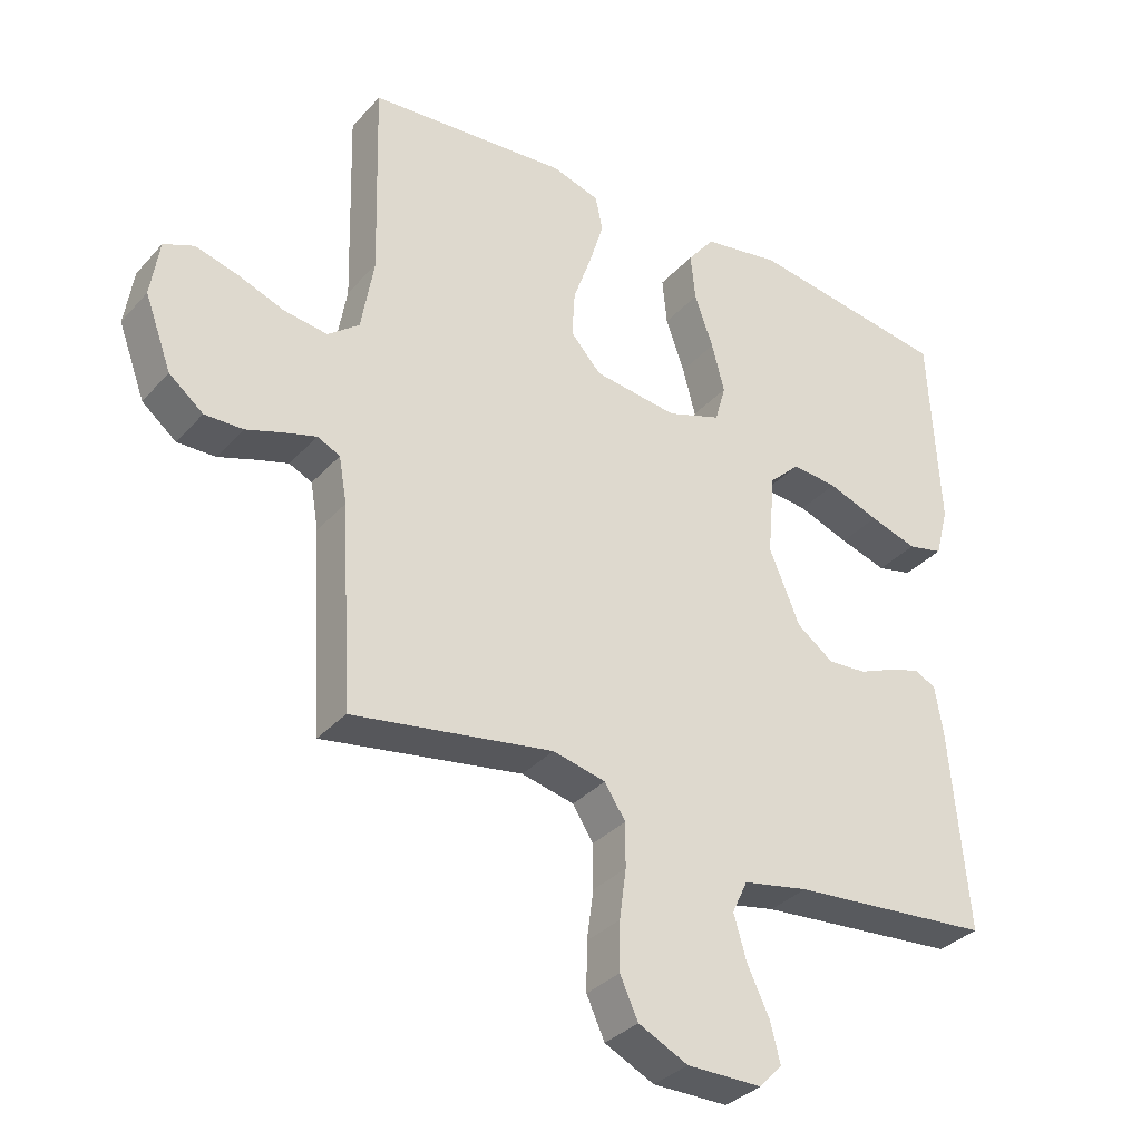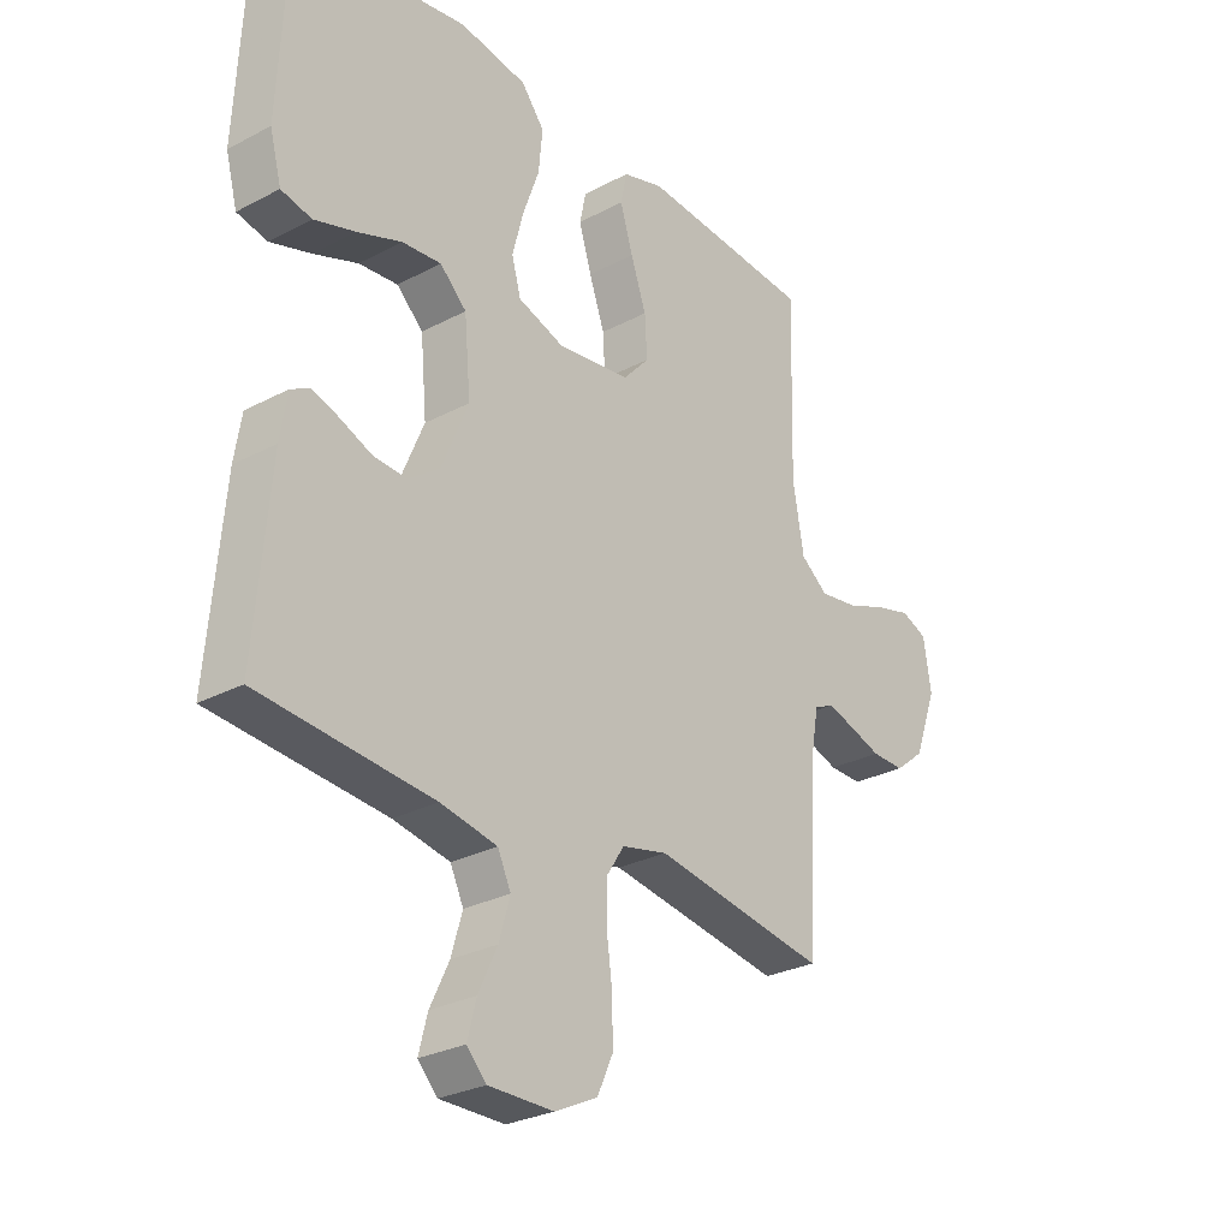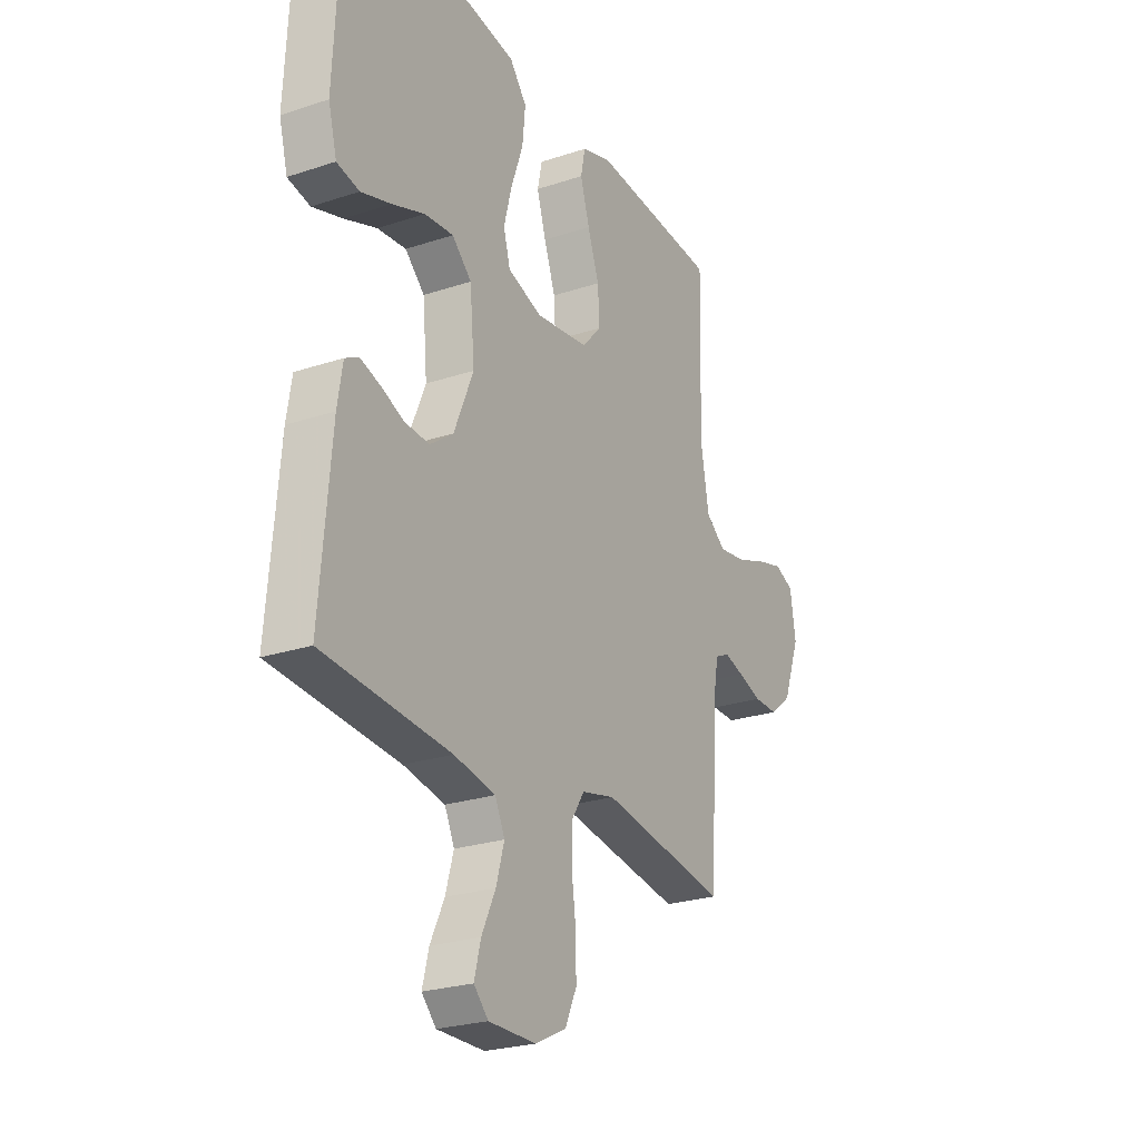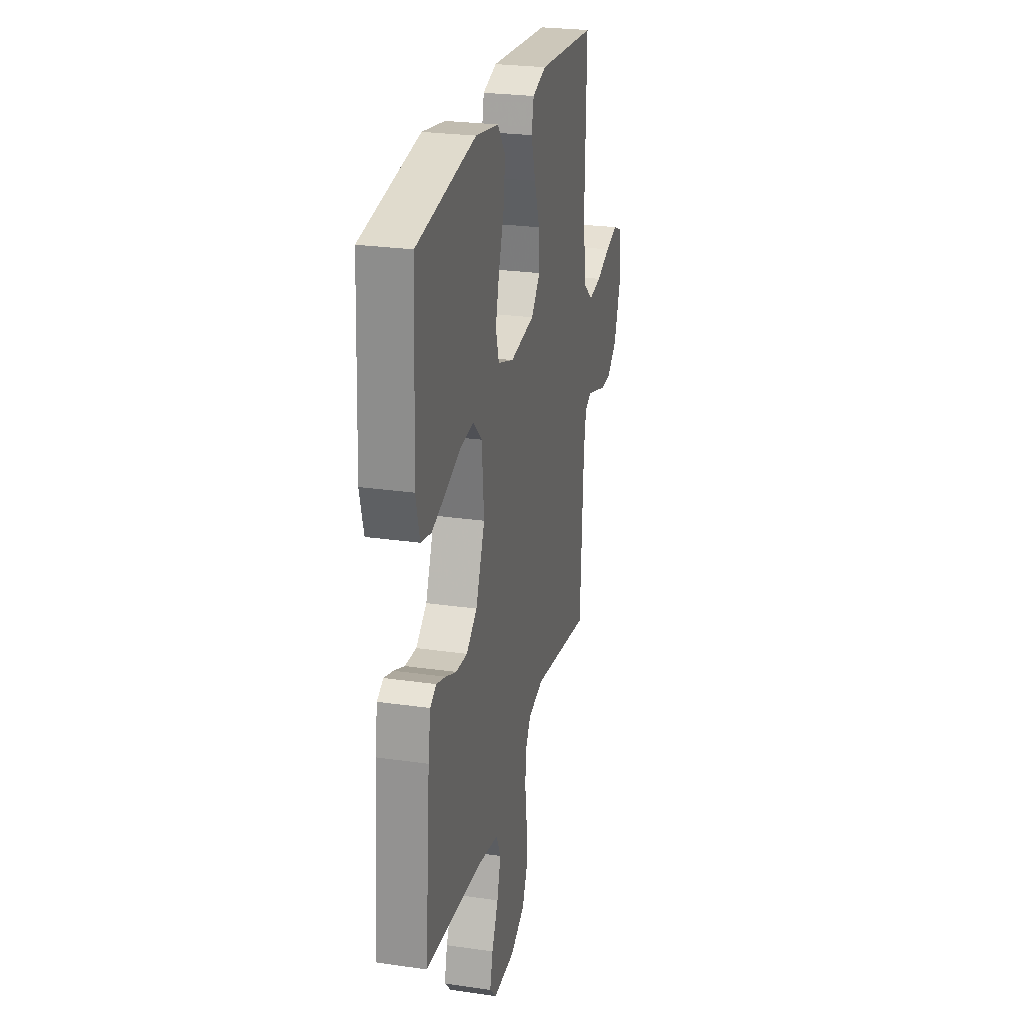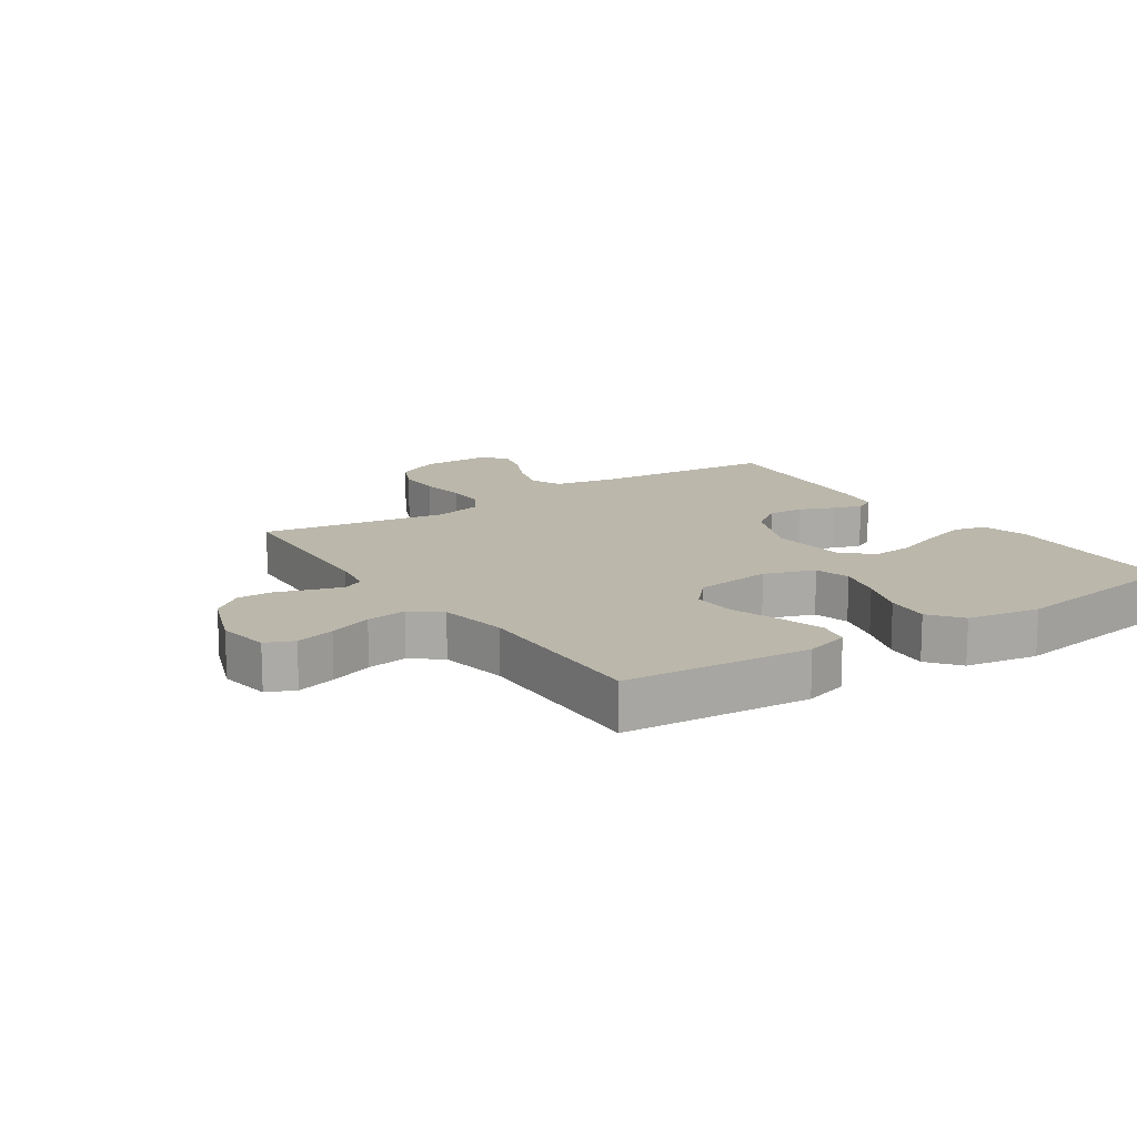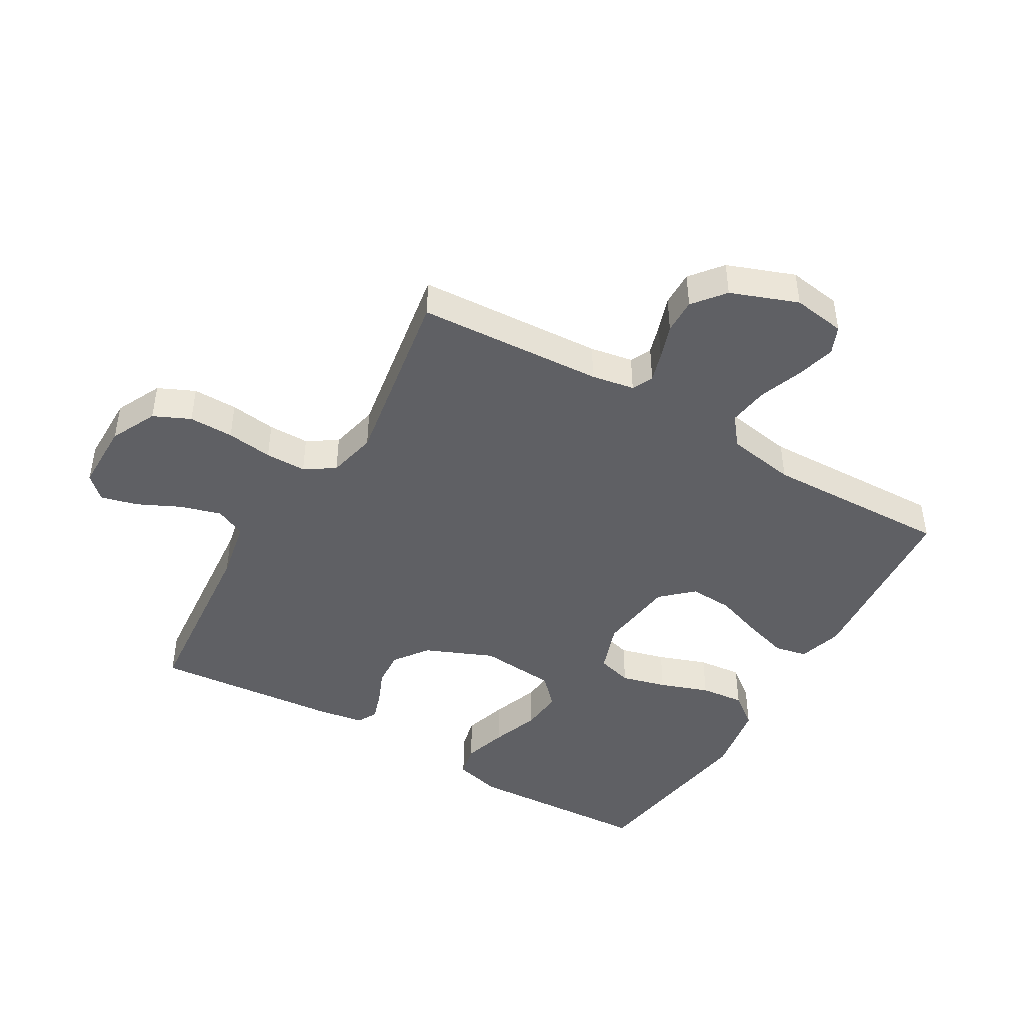
<metadata>
{"format":"obj","ext":"obj","renderer":"f3d","projection":"perspective","resolution":1024,"background":"white","views":[{"elev":-33.9,"azim":-35.0,"up":"+Z"},{"elev":-28.0,"azim":128.8,"up":"+Z"},{"elev":-24.7,"azim":118.5,"up":"+Z"},{"elev":25.6,"azim":103.0,"up":"+Z"},{"elev":14.2,"azim":-33.8,"up":"+Y"},{"elev":-44.9,"azim":-120.2,"up":"+Y"}]}
</metadata>
<code>
v -0.5 0.07 -0.5
v -0.517 0.07 -0.2
v -0.529 0.07 -0.131
v -0.563 0.07 -0.115
v -0.61 0.07 -0.129
v -0.666 0.07 -0.148
v -0.723 0.07 -0.149
v -0.774 0.07 -0.108
v -0.814 0.07 0
v -0.801 0.07 0.085
v -0.756 0.07 0.104
v -0.693 0.07 0.087
v -0.623 0.07 0.061
v -0.558 0.07 0.052
v -0.511 0.07 0.089
v -0.492 0.07 0.2
v -0.5 0.07 0.5
v -0.2 0.07 0.524
v -0.129 0.07 0.503
v -0.118 0.07 0.451
v -0.14 0.07 0.379
v -0.167 0.07 0.302
v -0.171 0.07 0.232
v -0.125 0.07 0.182
v 0 0.07 0.166
v 0.081 0.07 0.194
v 0.097 0.07 0.251
v 0.078 0.07 0.324
v 0.05 0.07 0.403
v 0.043 0.07 0.474
v 0.083 0.07 0.525
v 0.2 0.07 0.545
v 0.5 0.07 0.5
v 0.515 0.07 0.2
v 0.495 0.07 0.124
v 0.442 0.07 0.112
v 0.371 0.07 0.134
v 0.294 0.07 0.162
v 0.226 0.07 0.168
v 0.18 0.07 0.124
v 0.169 0.07 0
v 0.215 0.07 -0.11
v 0.27 0.07 -0.15
v 0.328 0.07 -0.146
v 0.383 0.07 -0.123
v 0.43 0.07 -0.108
v 0.462 0.07 -0.125
v 0.474 0.07 -0.2
v 0.5 0.07 -0.5
v 0.2 0.07 -0.526
v 0.102 0.07 -0.545
v 0.079 0.07 -0.594
v 0.098 0.07 -0.66
v 0.131 0.07 -0.729
v 0.146 0.07 -0.788
v 0.112 0.07 -0.824
v 0 0.07 -0.824
v -0.074 0.07 -0.788
v -0.101 0.07 -0.729
v -0.1 0.07 -0.657
v -0.09 0.07 -0.583
v -0.09 0.07 -0.517
v -0.121 0.07 -0.469
v -0.2 0.07 -0.451
v -0.5 0 -0.5
v -0.517 0 -0.2
v -0.529 0 -0.131
v -0.563 0 -0.115
v -0.61 0 -0.129
v -0.666 0 -0.148
v -0.723 0 -0.149
v -0.774 0 -0.108
v -0.814 0 0
v -0.801 0 0.085
v -0.756 0 0.104
v -0.693 0 0.087
v -0.623 0 0.061
v -0.558 0 0.052
v -0.511 0 0.089
v -0.492 0 0.2
v -0.5 0 0.5
v -0.2 0 0.524
v -0.129 0 0.503
v -0.118 0 0.451
v -0.14 0 0.379
v -0.167 0 0.302
v -0.171 0 0.232
v -0.125 0 0.182
v 0 0 0.166
v 0.081 0 0.194
v 0.097 0 0.251
v 0.078 0 0.324
v 0.05 0 0.403
v 0.043 0 0.474
v 0.083 0 0.525
v 0.2 0 0.545
v 0.5 0 0.5
v 0.515 0 0.2
v 0.495 0 0.124
v 0.442 0 0.112
v 0.371 0 0.134
v 0.294 0 0.162
v 0.226 0 0.168
v 0.18 0 0.124
v 0.169 0 0
v 0.215 0 -0.11
v 0.27 0 -0.15
v 0.328 0 -0.146
v 0.383 0 -0.123
v 0.43 0 -0.108
v 0.462 0 -0.125
v 0.474 0 -0.2
v 0.5 0 -0.5
v 0.2 0 -0.526
v 0.102 0 -0.545
v 0.079 0 -0.594
v 0.098 0 -0.66
v 0.131 0 -0.729
v 0.146 0 -0.788
v 0.112 0 -0.824
v 0 0 -0.824
v -0.074 0 -0.788
v -0.101 0 -0.729
v -0.1 0 -0.657
v -0.09 0 -0.583
v -0.09 0 -0.517
v -0.121 0 -0.469
v -0.2 0 -0.451
f 59 60 61
f 58 59 61
f 57 58 61
f 56 57 61
f 55 56 61
f 54 55 61
f 53 54 61
f 52 53 61 62
f 51 52 62 63
f 48 49 50
f 47 48 50
f 46 47 50
f 45 46 50
f 44 45 50
f 50 51 63
f 44 50 63
f 43 44 63
f 36 37 38
f 35 36 38
f 34 35 38
f 33 34 38
f 32 33 38
f 31 32 38
f 30 31 38
f 29 30 38
f 28 29 38
f 27 28 38 39
f 26 27 39 40
f 20 21 22
f 19 20 22
f 18 19 22
f 17 18 22
f 16 17 22
f 15 16 22 23
f 14 15 23 24
f 11 12 13
f 10 11 13
f 9 10 13
f 8 9 13
f 7 8 13
f 6 7 13
f 5 6 13
f 4 5 13 14
f 14 24 25
f 4 14 25
f 3 4 25
f 64 1 2
f 64 2 3
f 63 64 3
f 43 63 3
f 42 43 3
f 3 25 26
f 42 3 26
f 41 42 26
f 26 40 41
f 125 124 123
f 125 123 122
f 125 122 121
f 125 121 120
f 125 120 119
f 125 119 118
f 125 118 117
f 126 125 117 116
f 127 126 116 115
f 114 113 112
f 114 112 111
f 114 111 110
f 114 110 109
f 114 109 108
f 127 115 114
f 127 114 108
f 127 108 107
f 102 101 100
f 102 100 99
f 102 99 98
f 102 98 97
f 102 97 96
f 102 96 95
f 102 95 94
f 102 94 93
f 102 93 92
f 103 102 92 91
f 104 103 91 90
f 86 85 84
f 86 84 83
f 86 83 82
f 86 82 81
f 86 81 80
f 87 86 80 79
f 88 87 79 78
f 77 76 75
f 77 75 74
f 77 74 73
f 77 73 72
f 77 72 71
f 77 71 70
f 77 70 69
f 78 77 69 68
f 89 88 78
f 89 78 68
f 89 68 67
f 66 65 128
f 67 66 128
f 67 128 127
f 67 127 107
f 67 107 106
f 90 89 67
f 90 67 106
f 90 106 105
f 105 104 90
f 1 65 66 2
f 2 66 67 3
f 3 67 68 4
f 4 68 69 5
f 5 69 70 6
f 6 70 71 7
f 7 71 72 8
f 8 72 73 9
f 9 73 74 10
f 10 74 75 11
f 11 75 76 12
f 12 76 77 13
f 13 77 78 14
f 14 78 79 15
f 15 79 80 16
f 16 80 81 17
f 17 81 82 18
f 18 82 83 19
f 19 83 84 20
f 20 84 85 21
f 21 85 86 22
f 22 86 87 23
f 23 87 88 24
f 24 88 89 25
f 25 89 90 26
f 26 90 91 27
f 27 91 92 28
f 28 92 93 29
f 29 93 94 30
f 30 94 95 31
f 31 95 96 32
f 32 96 97 33
f 33 97 98 34
f 34 98 99 35
f 35 99 100 36
f 36 100 101 37
f 37 101 102 38
f 38 102 103 39
f 39 103 104 40
f 40 104 105 41
f 41 105 106 42
f 42 106 107 43
f 43 107 108 44
f 44 108 109 45
f 45 109 110 46
f 46 110 111 47
f 47 111 112 48
f 48 112 113 49
f 49 113 114 50
f 50 114 115 51
f 51 115 116 52
f 52 116 117 53
f 53 117 118 54
f 54 118 119 55
f 55 119 120 56
f 56 120 121 57
f 57 121 122 58
f 58 122 123 59
f 59 123 124 60
f 60 124 125 61
f 61 125 126 62
f 62 126 127 63
f 63 127 128 64
f 64 128 65 1

</code>
